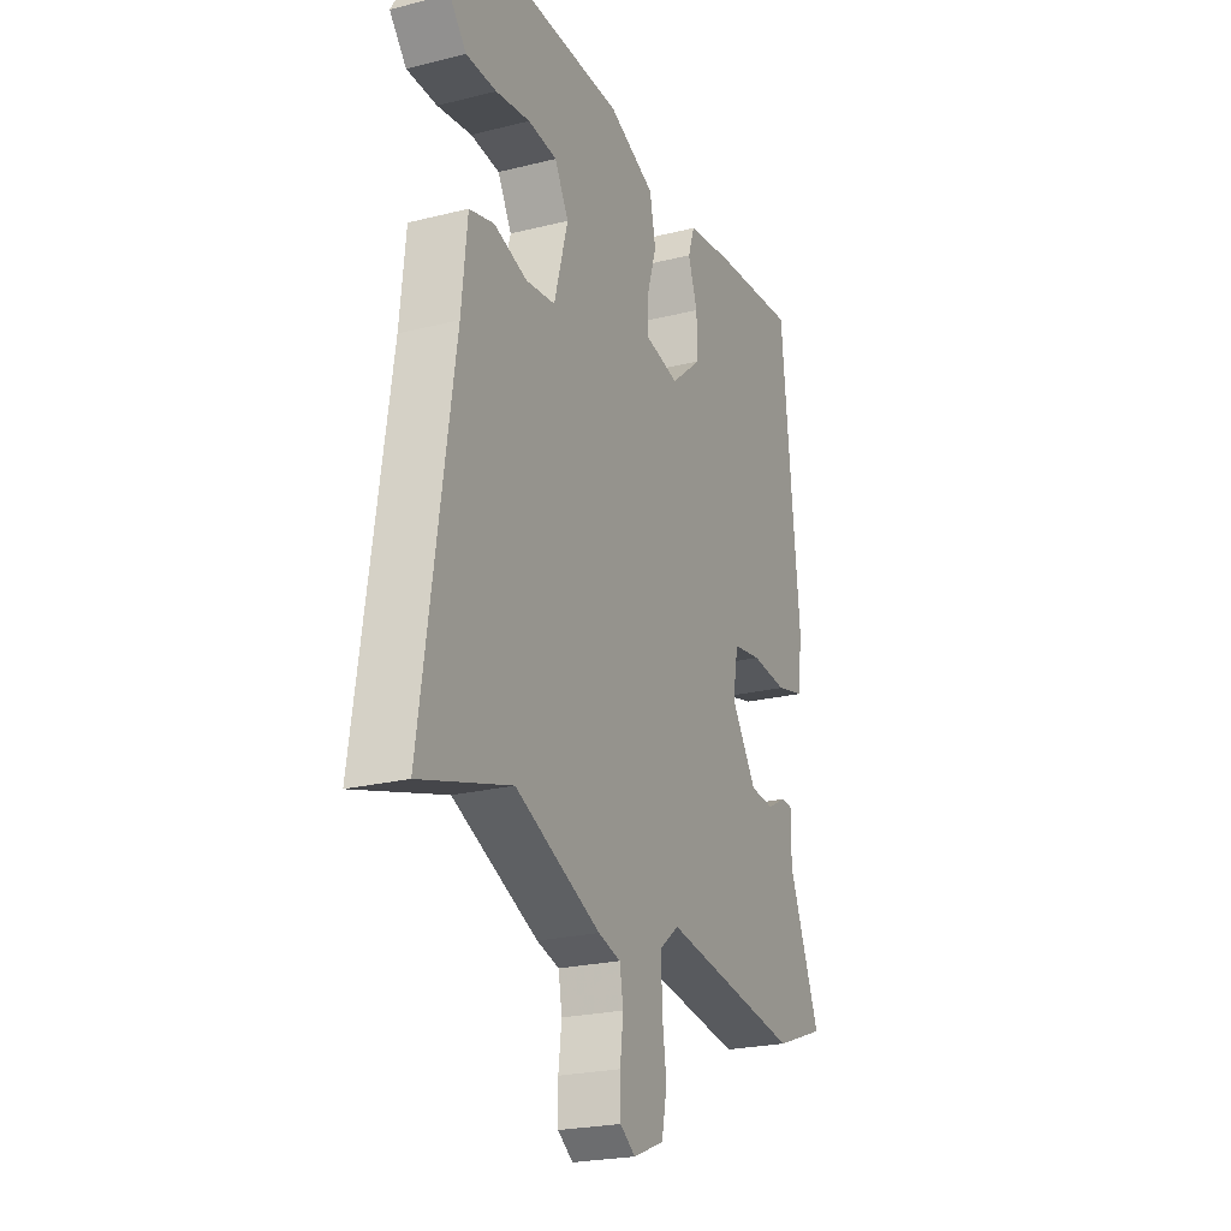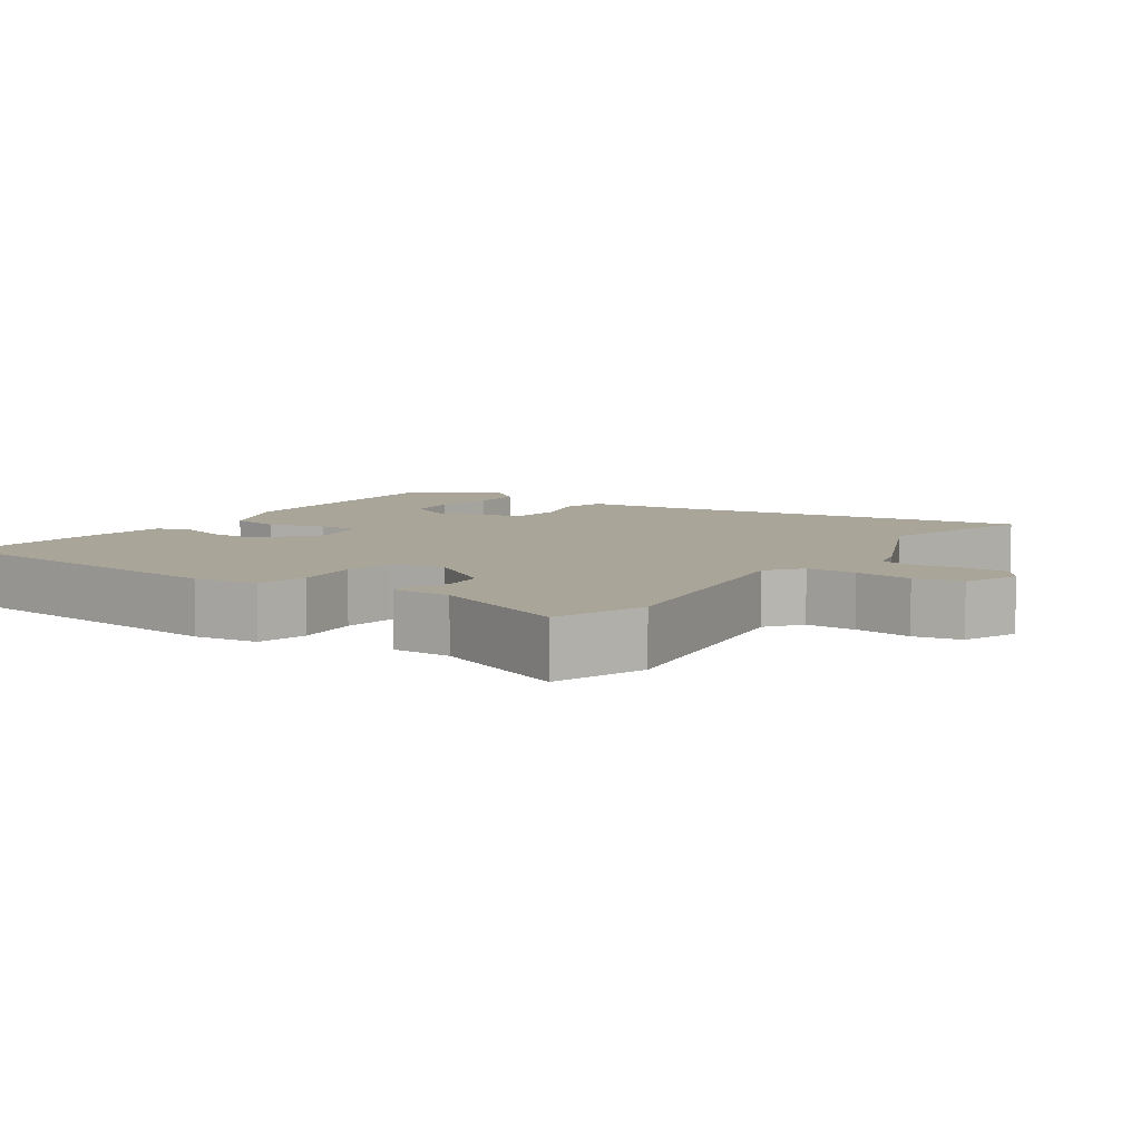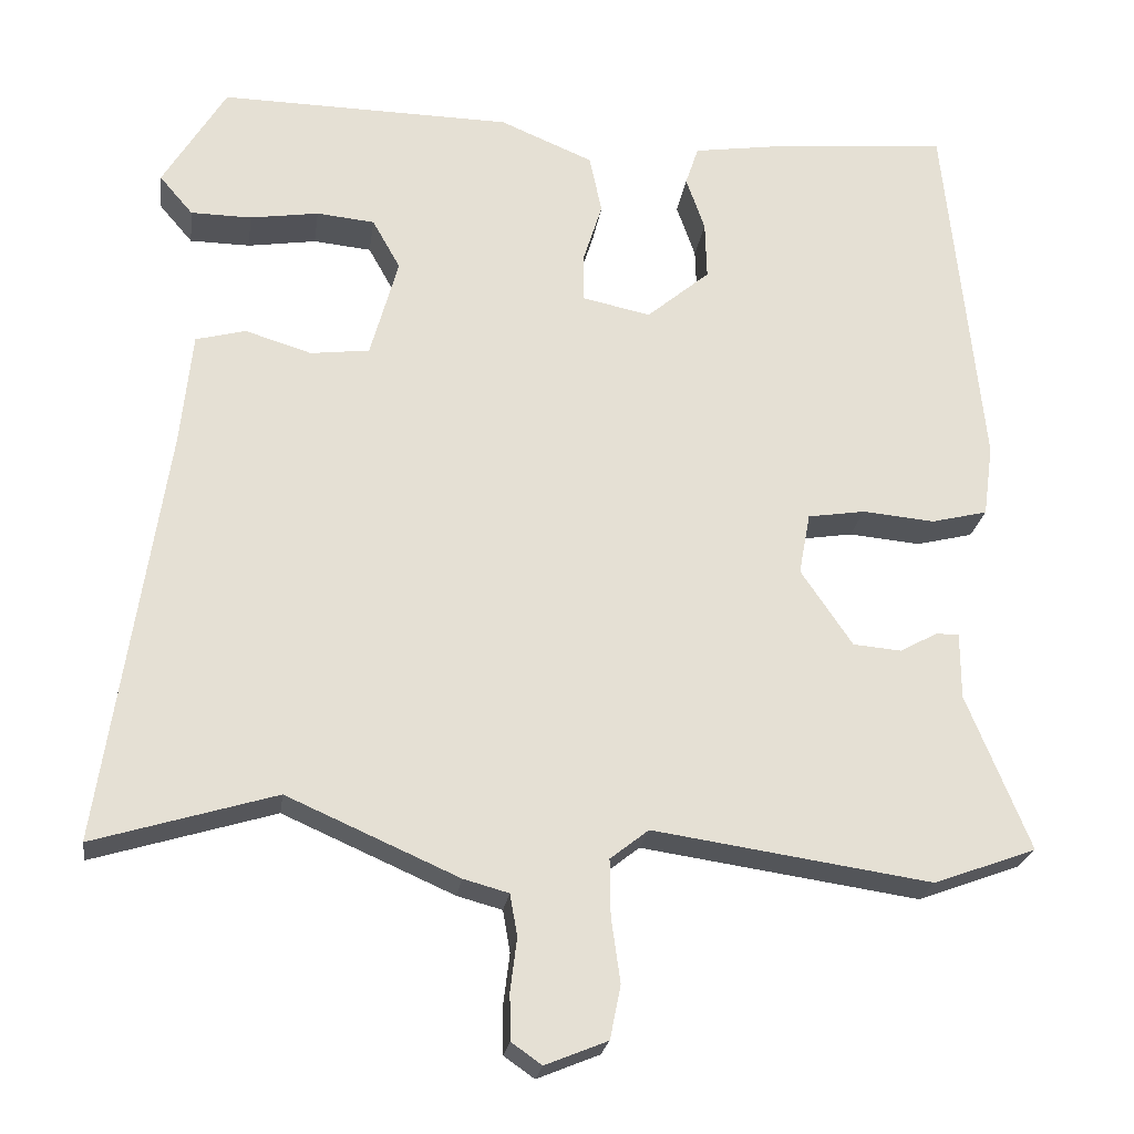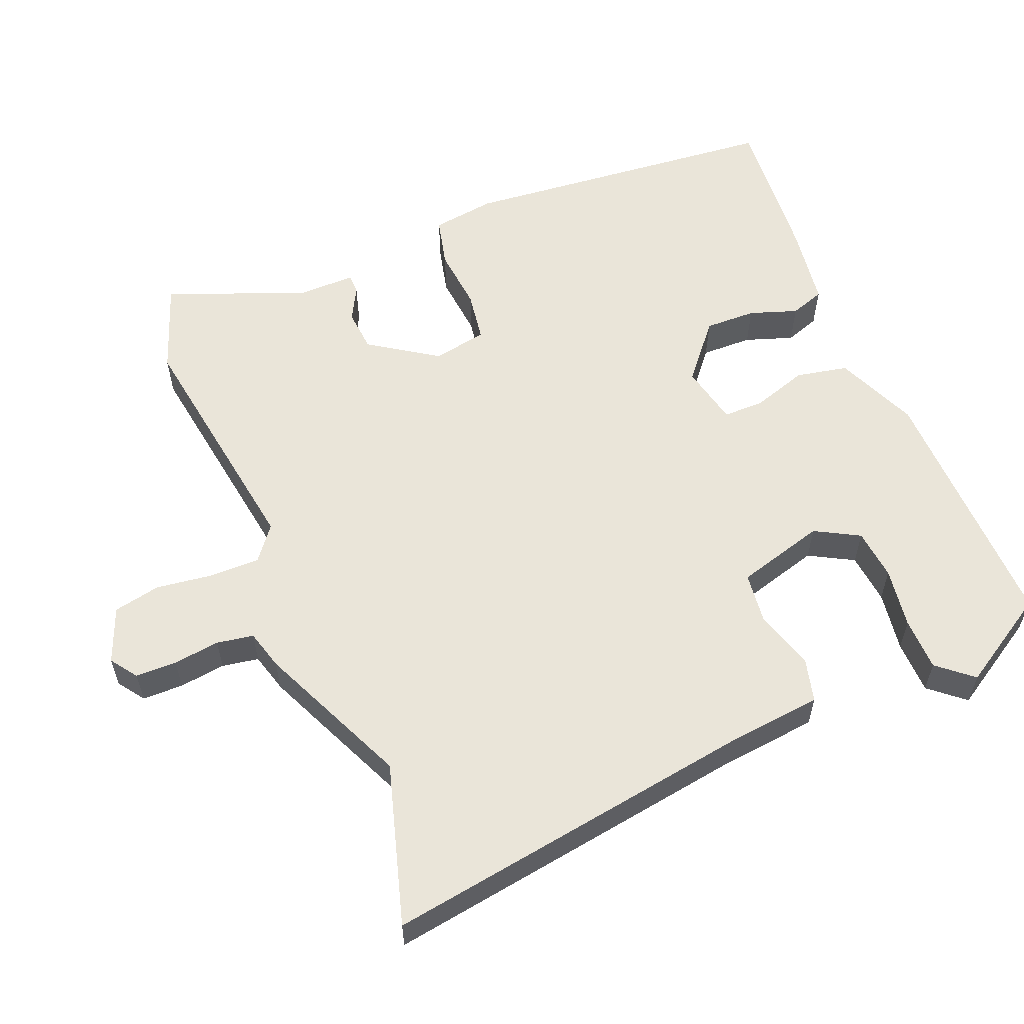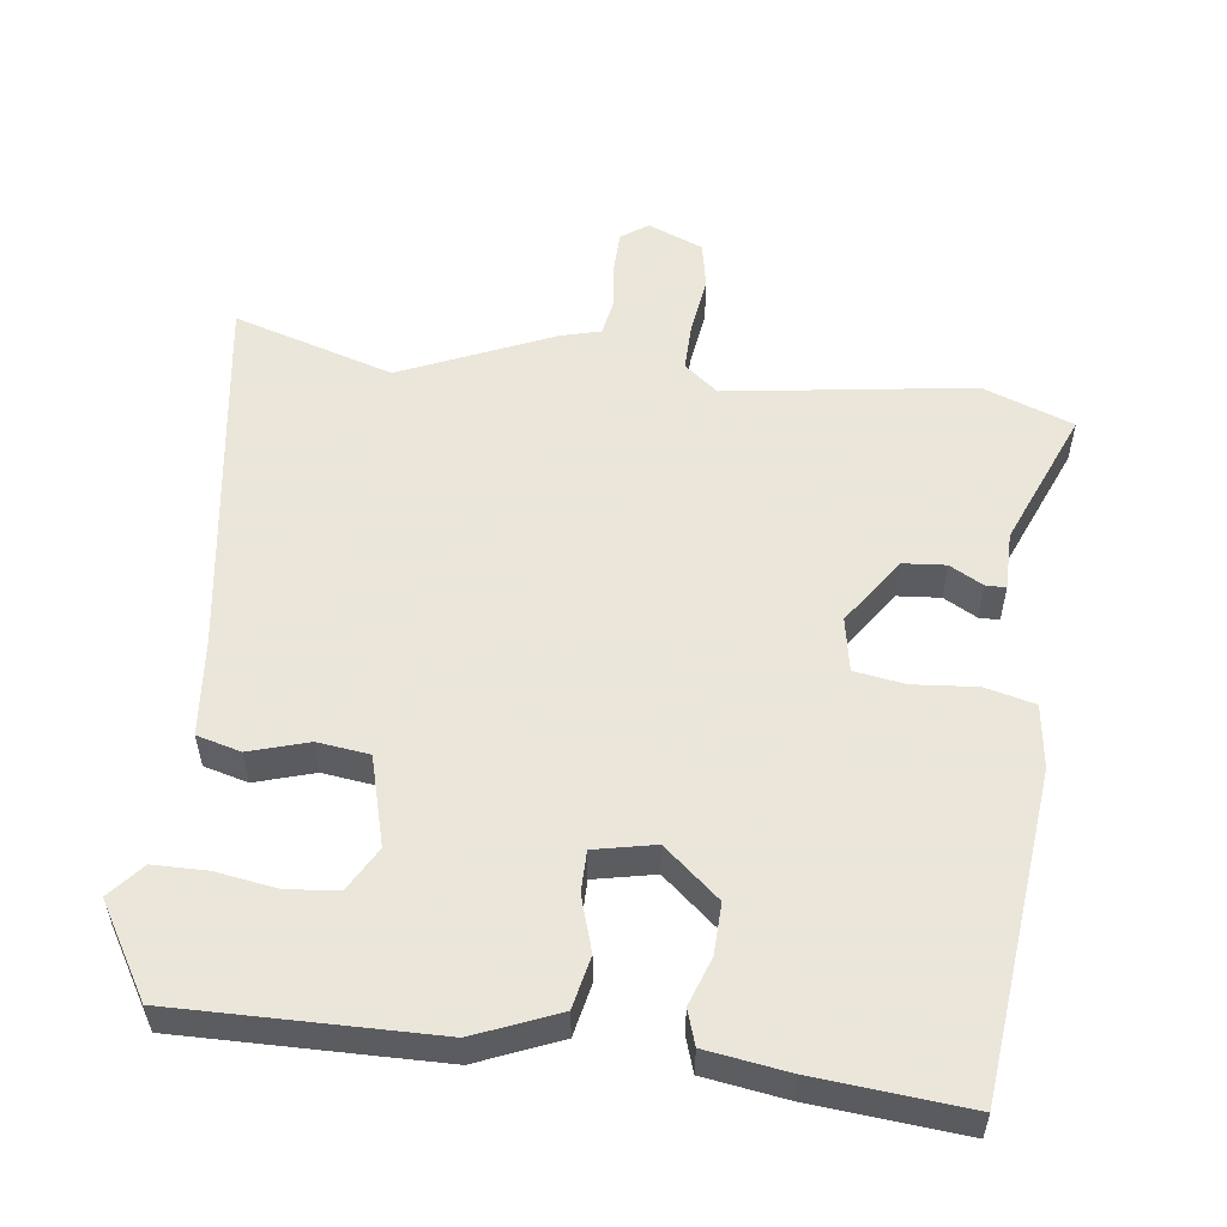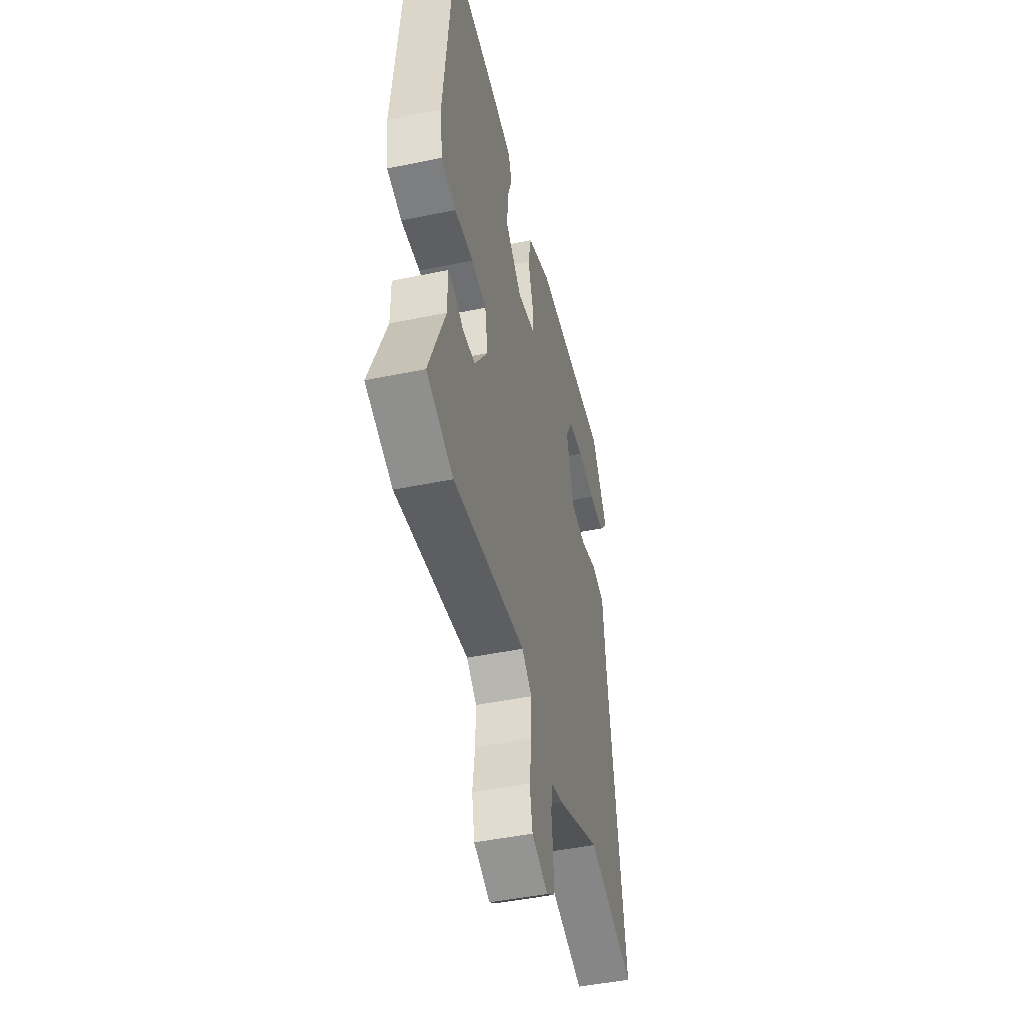
<metadata>
{"format":"obj","ext":"obj","renderer":"f3d","projection":"perspective","resolution":1024,"background":"white","views":[{"elev":-23.2,"azim":-67.0,"up":"+Z"},{"elev":7.4,"azim":124.0,"up":"+Y"},{"elev":-23.4,"azim":-7.9,"up":"+Z"},{"elev":58.0,"azim":-112.5,"up":"+Y"},{"elev":55.0,"azim":7.4,"up":"+Y"},{"elev":-46.2,"azim":103.3,"up":"+Z"}]}
</metadata>
<code>
v 0.503 0.07 0.498
v 0.548 0.07 0.052
v 0.536 0.07 -0.036
v 0.467 0.07 -0.053
v 0.379 0.07 -0.045
v 0.309 0.07 -0.056
v 0.295 0.07 -0.131
v 0.358 0.07 -0.224
v 0.417 0.07 -0.229
v 0.463 0.07 -0.204
v 0.491 0.07 -0.204
v 0.491 0.07 -0.285
v 0.568 0.07 -0.475
v 0.443 0.07 -0.521
v 0.103 0.07 -0.471
v 0.056 0.07 -0.508
v 0.057 0.07 -0.577
v 0.068 0.07 -0.656
v 0.055 0.07 -0.721
v -0.021 0.07 -0.752
v -0.058 0.07 -0.726
v -0.059 0.07 -0.669
v -0.051 0.07 -0.605
v -0.06 0.07 -0.554
v -0.115 0.07 -0.539
v -0.324 0.07 -0.447
v -0.546 0.07 -0.514
v -0.47 0.07 -0.001
v -0.456 0.07 0.136
v -0.395 0.07 0.152
v -0.314 0.07 0.127
v -0.242 0.07 0.136
v -0.208 0.07 0.259
v -0.242 0.07 0.32
v -0.313 0.07 0.327
v -0.397 0.07 0.314
v -0.471 0.07 0.315
v -0.512 0.07 0.363
v -0.435 0.07 0.49
v -0.078 0.07 0.484
v 0.036 0.07 0.436
v 0.051 0.07 0.364
v 0.027 0.07 0.288
v 0.027 0.07 0.231
v 0.111 0.07 0.213
v 0.188 0.07 0.278
v 0.186 0.07 0.349
v 0.163 0.07 0.415
v 0.179 0.07 0.463
v 0.293 0.07 0.48
v 0.503 0 0.498
v 0.548 0 0.052
v 0.536 0 -0.036
v 0.467 0 -0.053
v 0.379 0 -0.045
v 0.309 0 -0.056
v 0.295 0 -0.131
v 0.358 0 -0.224
v 0.417 0 -0.229
v 0.463 0 -0.204
v 0.491 0 -0.204
v 0.491 0 -0.285
v 0.568 0 -0.475
v 0.443 0 -0.521
v 0.103 0 -0.471
v 0.056 0 -0.508
v 0.057 0 -0.577
v 0.068 0 -0.656
v 0.055 0 -0.721
v -0.021 0 -0.752
v -0.058 0 -0.726
v -0.059 0 -0.669
v -0.051 0 -0.605
v -0.06 0 -0.554
v -0.115 0 -0.539
v -0.324 0 -0.447
v -0.546 0 -0.514
v -0.47 0 -0.001
v -0.456 0 0.136
v -0.395 0 0.152
v -0.314 0 0.127
v -0.242 0 0.136
v -0.208 0 0.259
v -0.242 0 0.32
v -0.313 0 0.327
v -0.397 0 0.314
v -0.471 0 0.315
v -0.512 0 0.363
v -0.435 0 0.49
v -0.078 0 0.484
v 0.036 0 0.436
v 0.051 0 0.364
v 0.027 0 0.288
v 0.027 0 0.231
v 0.111 0 0.213
v 0.188 0 0.278
v 0.186 0 0.349
v 0.163 0 0.415
v 0.179 0 0.463
v 0.293 0 0.48
f 47 48 49 50
f 46 47 50 1
f 45 46 1 2
f 44 45 2 3
f 40 41 42 43
f 40 43 44
f 39 40 44
f 35 36 37 38
f 34 35 38 39
f 28 29 30 31
f 26 27 28 31
f 24 25 26 31
f 24 31 32
f 20 21 22 23
f 20 23 24
f 17 18 19 20
f 16 17 20 24
f 15 16 24 32
f 12 13 14 15
f 9 10 11 12
f 8 9 12 15
f 7 8 15 32
f 44 3 4 5
f 34 39 44 5
f 6 7 32 33
f 5 6 33 34
f 100 99 98 97
f 51 100 97 96
f 52 51 96 95
f 53 52 95 94
f 93 92 91 90
f 94 93 90
f 94 90 89
f 88 87 86 85
f 89 88 85 84
f 81 80 79 78
f 81 78 77 76
f 81 76 75 74
f 82 81 74
f 73 72 71 70
f 74 73 70
f 70 69 68 67
f 74 70 67 66
f 82 74 66 65
f 65 64 63 62
f 62 61 60 59
f 65 62 59 58
f 82 65 58 57
f 55 54 53 94
f 55 94 89 84
f 83 82 57 56
f 84 83 56 55
f 1 51 52 2
f 2 52 53 3
f 3 53 54 4
f 4 54 55 5
f 5 55 56 6
f 6 56 57 7
f 7 57 58 8
f 8 58 59 9
f 9 59 60 10
f 10 60 61 11
f 11 61 62 12
f 12 62 63 13
f 13 63 64 14
f 14 64 65 15
f 15 65 66 16
f 16 66 67 17
f 17 67 68 18
f 18 68 69 19
f 19 69 70 20
f 20 70 71 21
f 21 71 72 22
f 22 72 73 23
f 23 73 74 24
f 24 74 75 25
f 25 75 76 26
f 26 76 77 27
f 27 77 78 28
f 28 78 79 29
f 29 79 80 30
f 30 80 81 31
f 31 81 82 32
f 32 82 83 33
f 33 83 84 34
f 34 84 85 35
f 35 85 86 36
f 36 86 87 37
f 37 87 88 38
f 38 88 89 39
f 39 89 90 40
f 40 90 91 41
f 41 91 92 42
f 42 92 93 43
f 43 93 94 44
f 44 94 95 45
f 45 95 96 46
f 46 96 97 47
f 47 97 98 48
f 48 98 99 49
f 49 99 100 50
f 50 100 51 1

</code>
